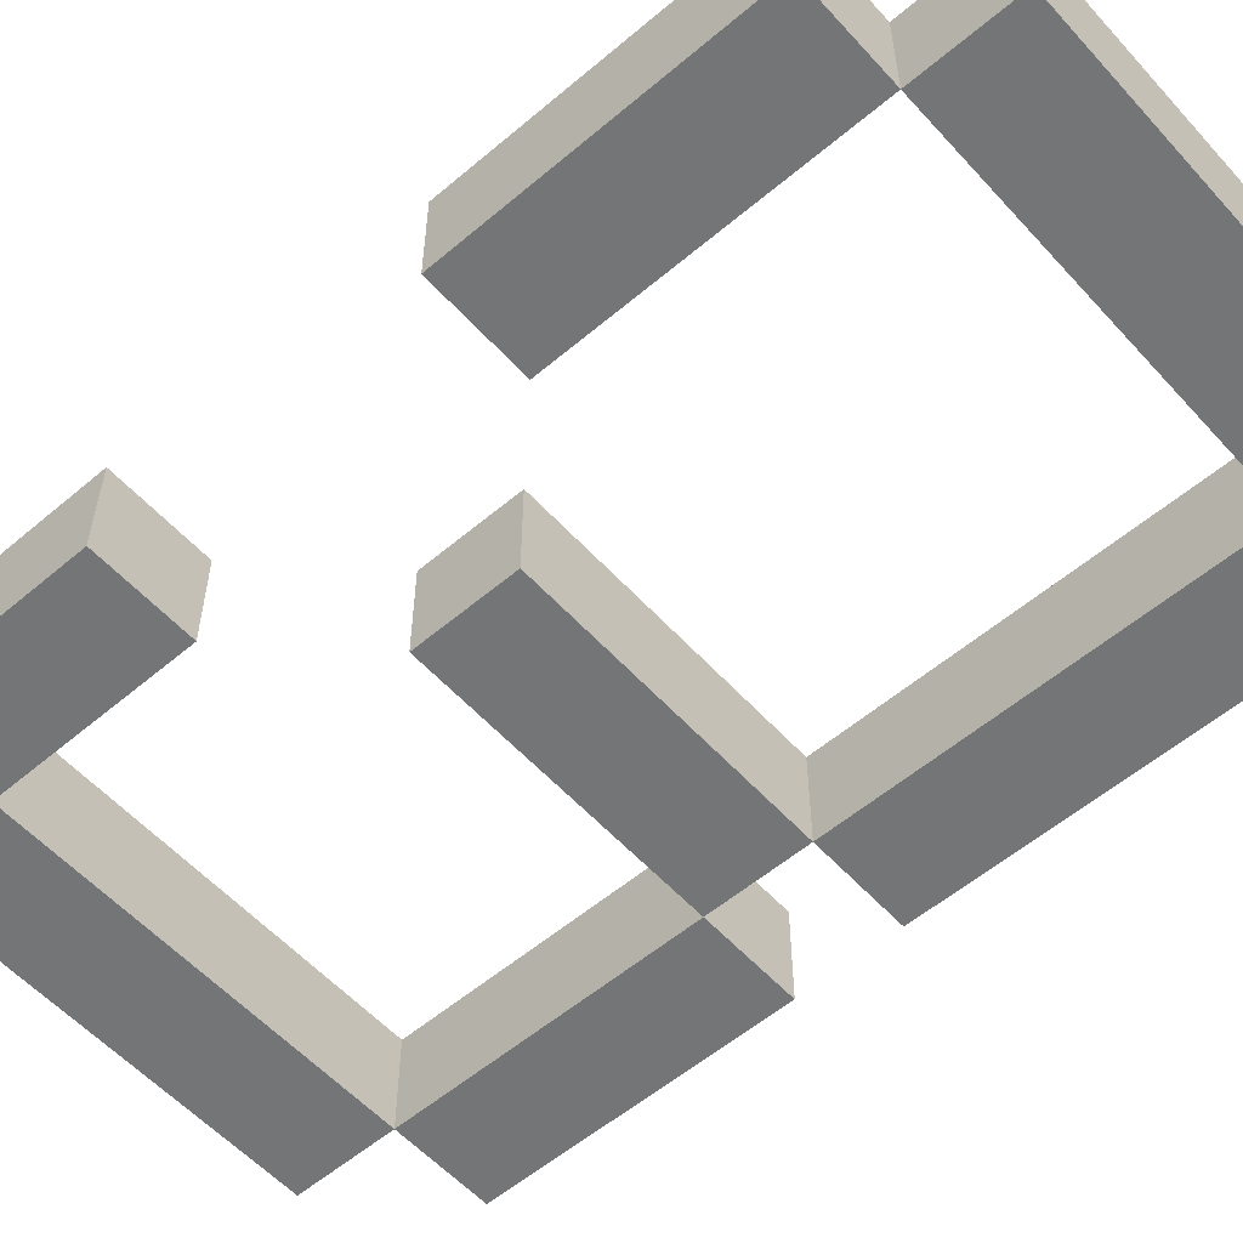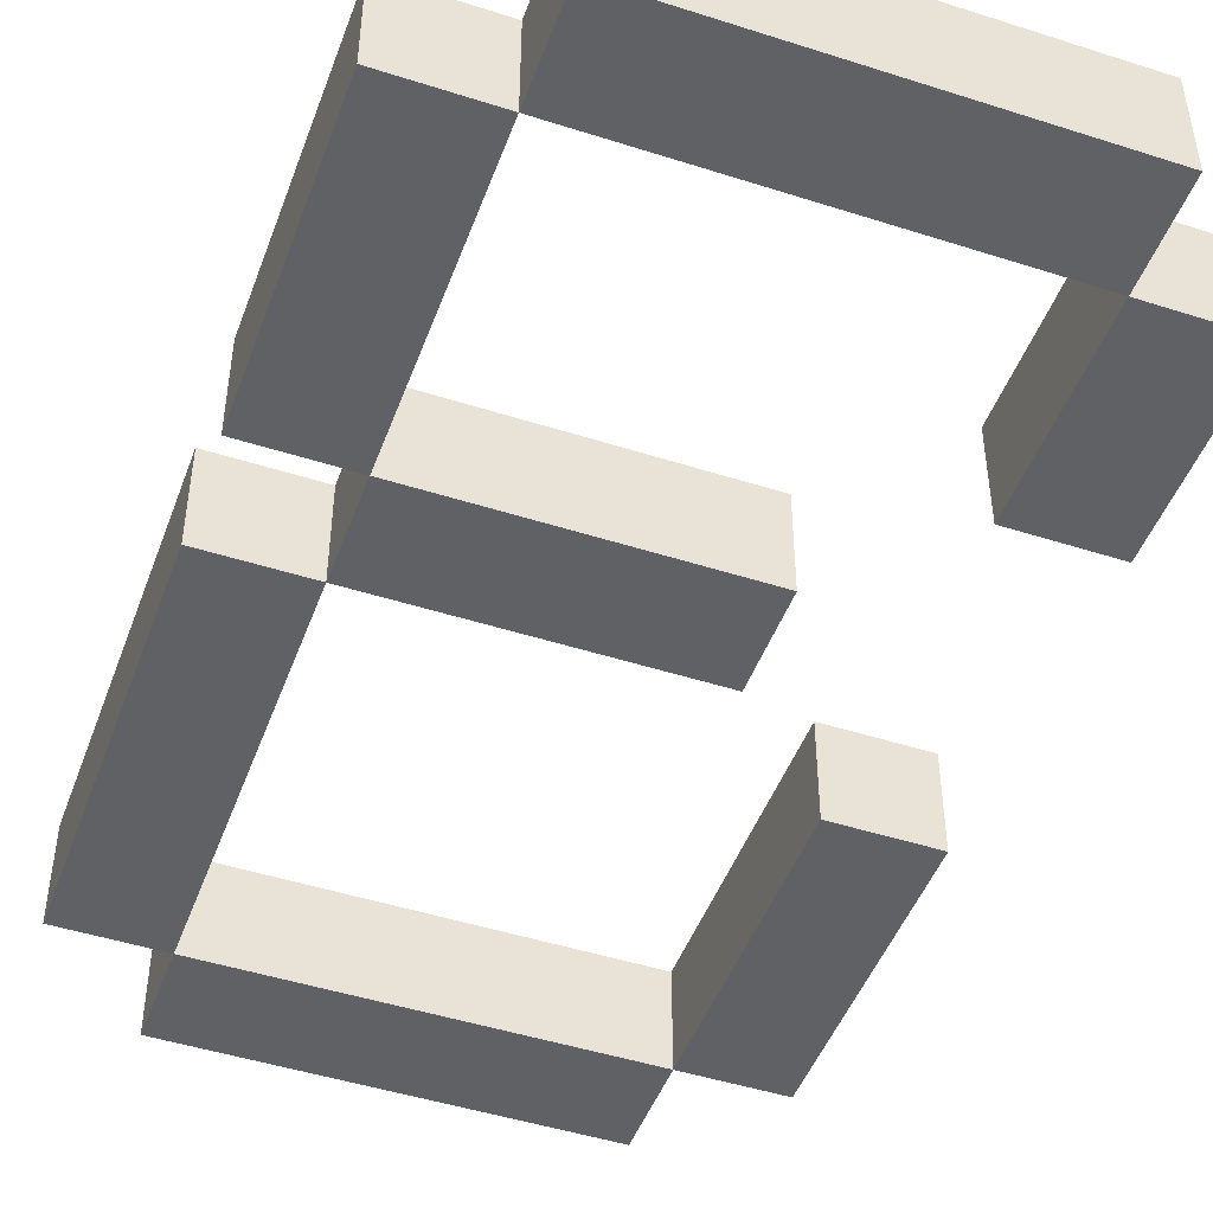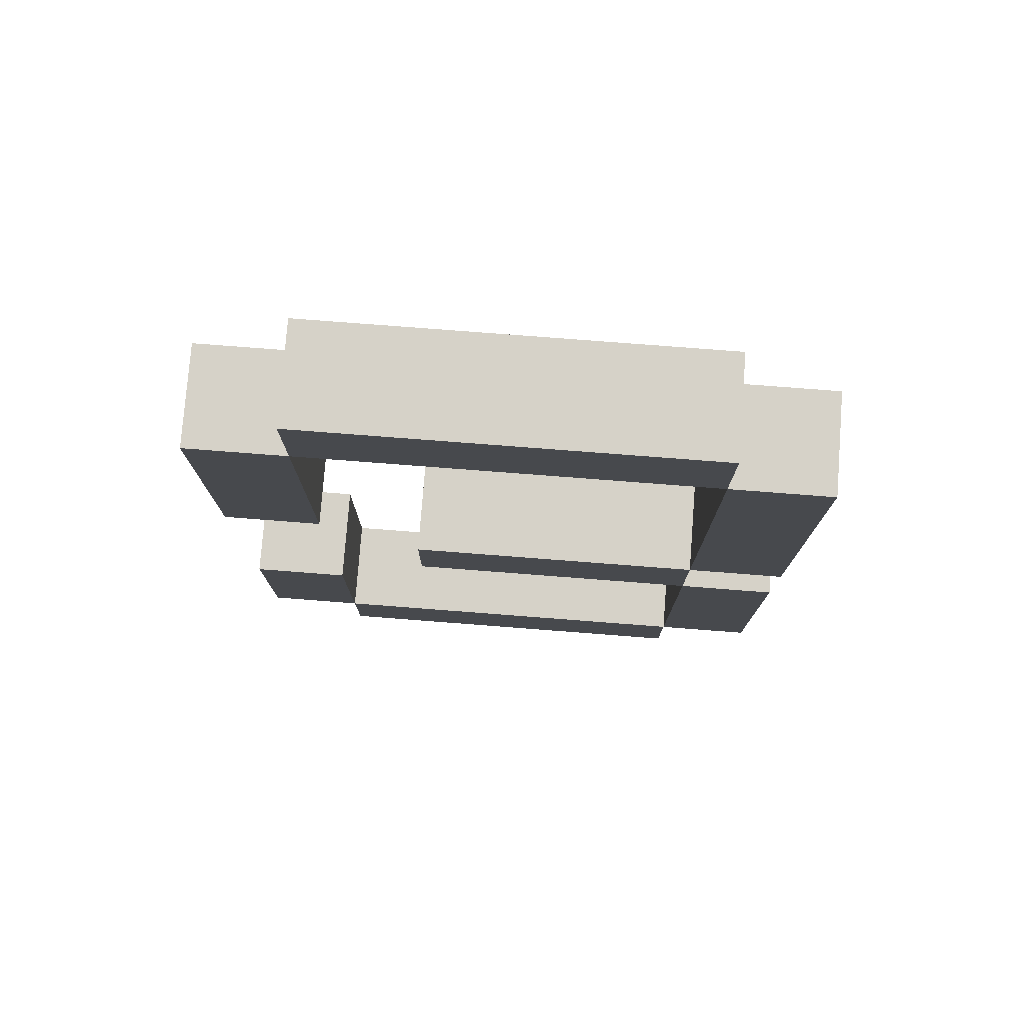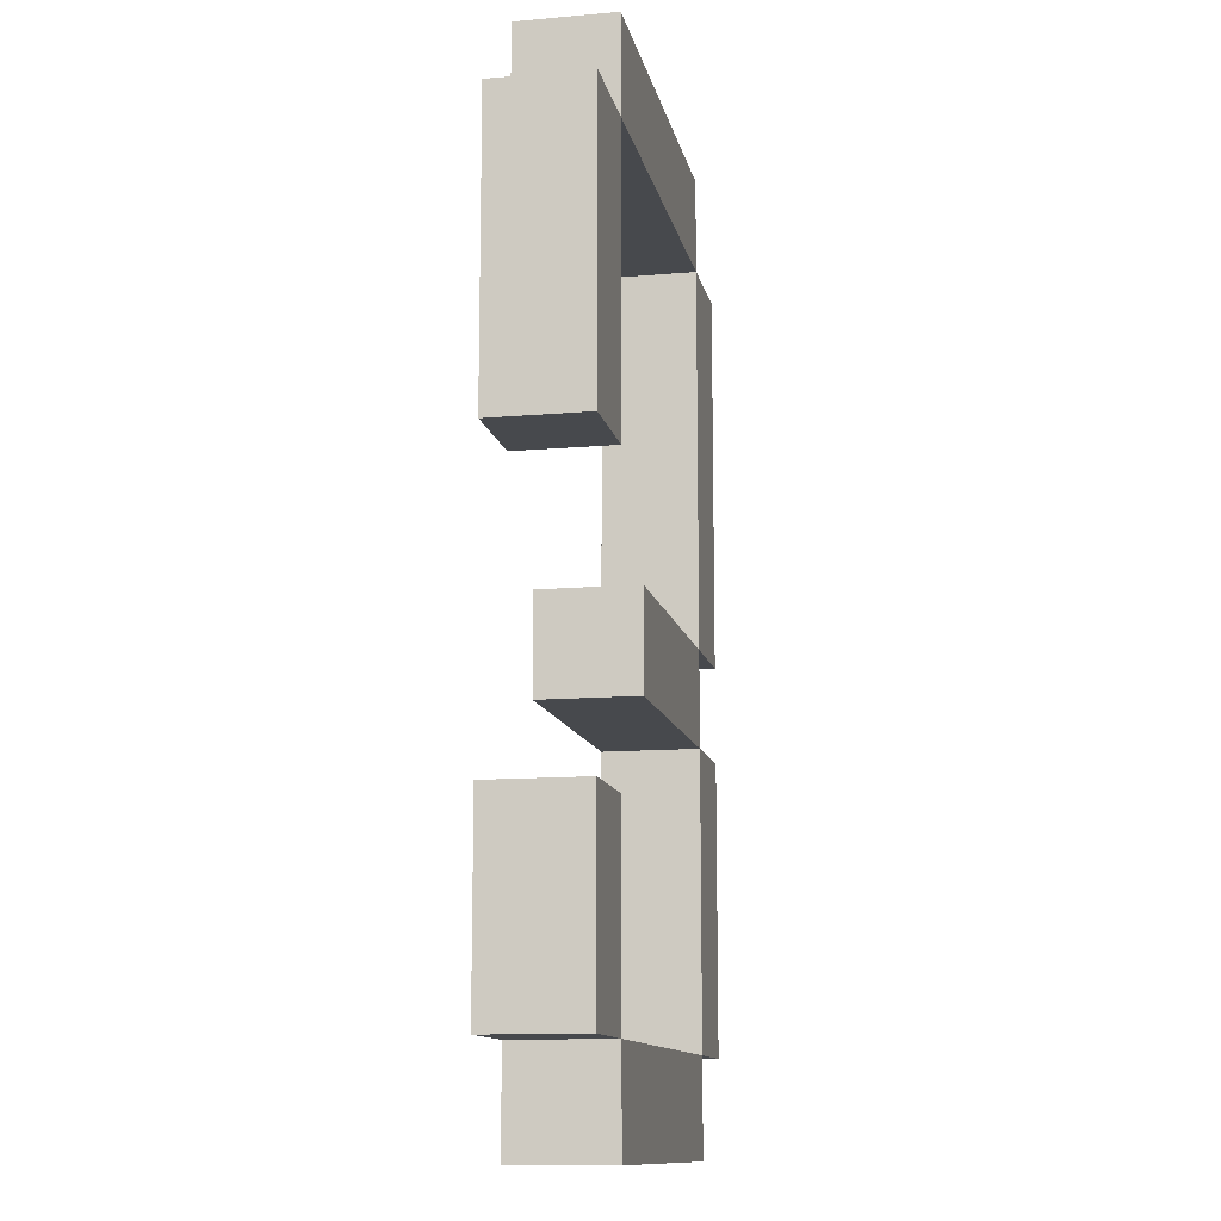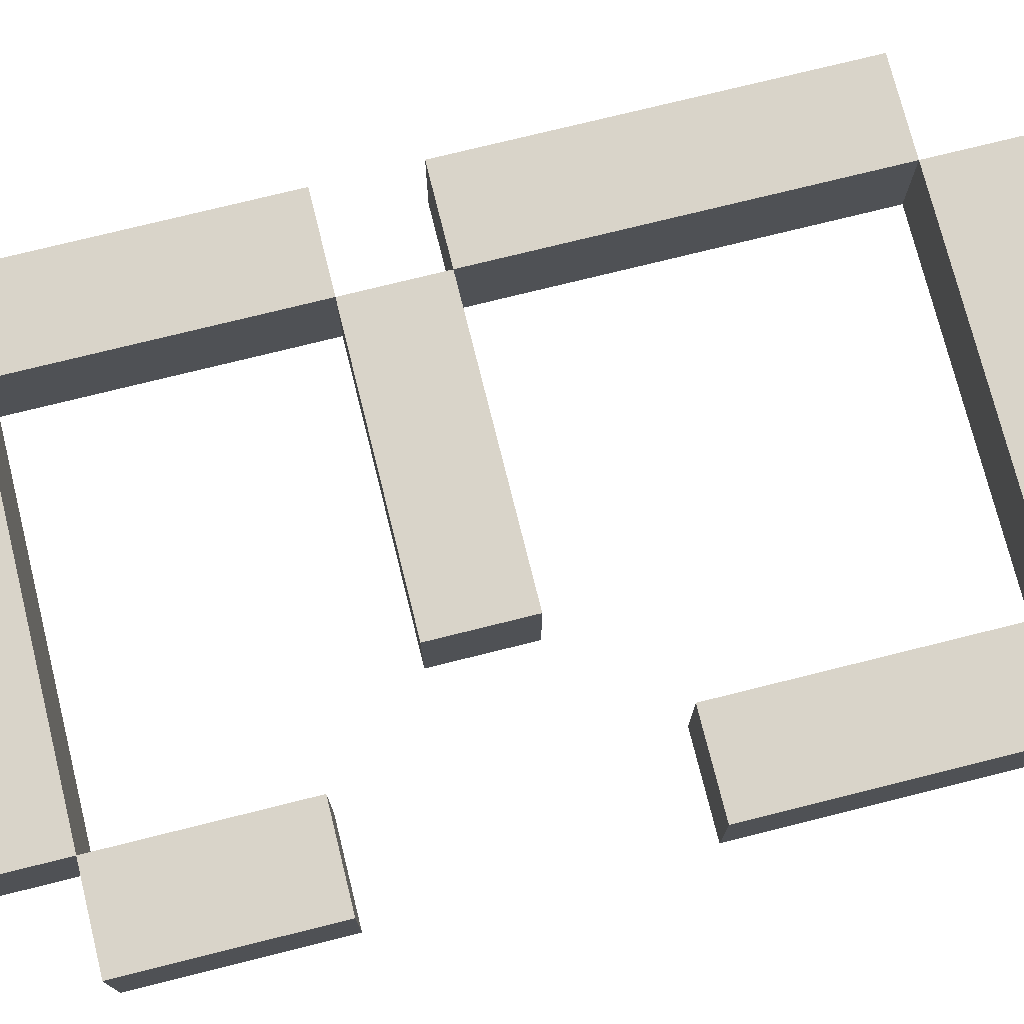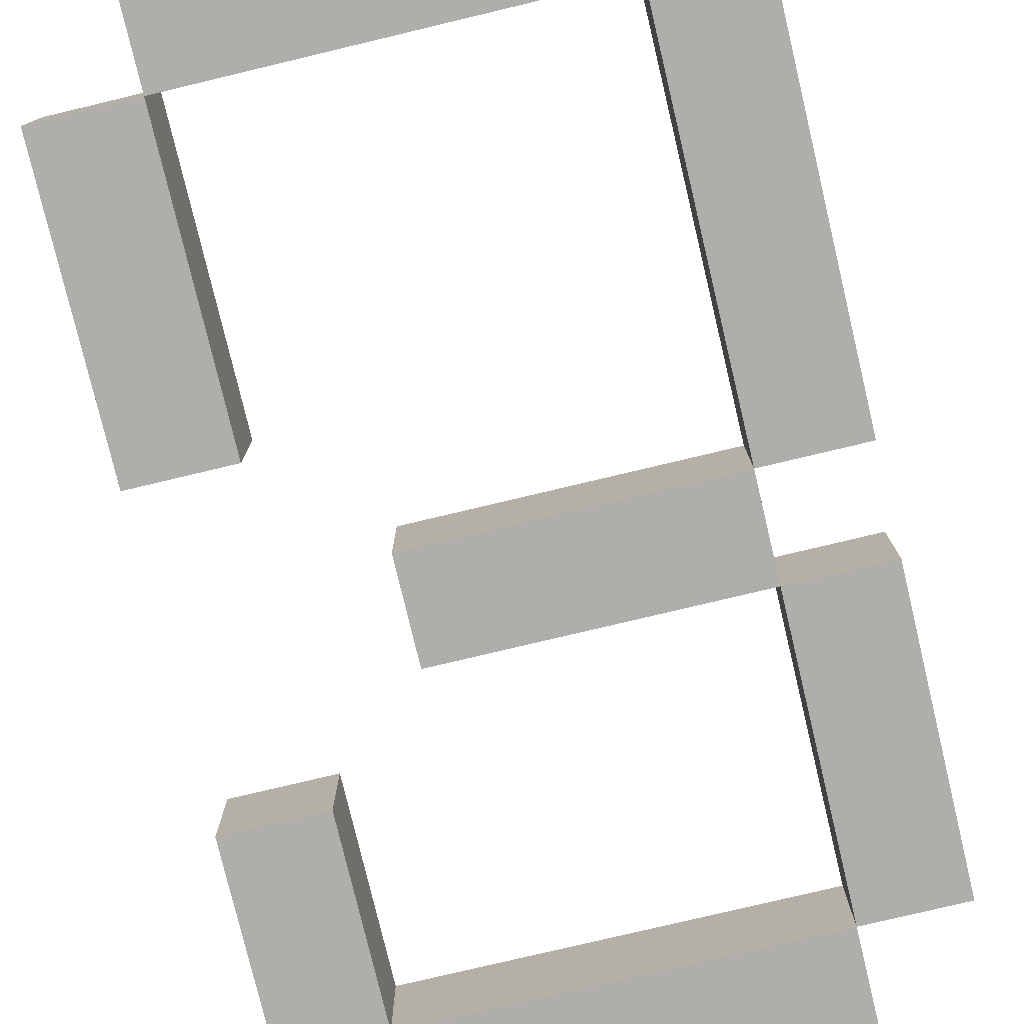
<metadata>
{"format":"obj","ext":"obj","renderer":"f3d","projection":"perspective","resolution":1024,"background":"white","views":[{"elev":-56.5,"azim":-48.5,"up":"+Y"},{"elev":-47.3,"azim":160.1,"up":"+Y"},{"elev":77.8,"azim":4.4,"up":"+Z"},{"elev":-12.3,"azim":-78.5,"up":"+Z"},{"elev":74.9,"azim":-104.0,"up":"+Y"},{"elev":-77.9,"azim":13.4,"up":"+Y"}]}
</metadata>
<code>
o
v -0.2 0 0.3
v -0.2 0 0
v -0.2 0 -0.3
v -0.2 0 -0.5
v -0.2 0.1 0.3
v -0.2 0.1 0
v -0.2 0.1 -0.3
v -0.2 0.1 -0.5
v -0.1 0 0.4
v -0.1 0 0.3
v -0.1 0 -0.5
v -0.1 0 -0.6
v -0.1 0.1 0.4
v -0.1 0.1 0.3
v -0.1 0.1 -0.5
v -0.1 0.1 -0.6
v 0 0 -0.1
v 0 0 -0.2
v 0 0.1 -0.1
v 0 0.1 -0.2
v 0.3 0 0.3
v 0.3 0 -0.1
v 0.3 0 -0.2
v 0.3 0 -0.5
v 0.3 0.1 0.3
v 0.3 0.1 -0.1
v 0.3 0.1 -0.2
v 0.3 0.1 -0.5
v -0.1 0 0.3
v -0.1 0 0
v -0.1 0 -0.3
v -0.1 0 -0.5
v -0.1 0.1 0.3
v -0.1 0.1 0
v -0.1 0.1 -0.3
v -0.1 0.1 -0.5
v 0.3 0 0.4
v 0.3 0 0.3
v 0.3 0 -0.1
v 0.3 0 -0.2
v 0.3 0 -0.5
v 0.3 0 -0.6
v 0.3 0.1 0.4
v 0.3 0.1 0.3
v 0.3 0.1 -0.1
v 0.3 0.1 -0.2
v 0.3 0.1 -0.5
v 0.3 0.1 -0.6
v 0.4 0 0.3
v 0.4 0 -0.1
v 0.4 0 -0.2
v 0.4 0 -0.5
v 0.4 0.1 0.3
v 0.4 0.1 -0.1
v 0.4 0.1 -0.2
v 0.4 0.1 -0.5
v -0.1 0 0.4
v -0.1 0.1 0.4
v 0.3 0 0.4
v 0.3 0.1 0.4
v -0.2 0 0.3
v -0.2 0.1 0.3
v -0.1 0 0.3
v -0.1 0.1 0.3
v 0.3 0 0.3
v 0.3 0.1 0.3
v 0.4 0 0.3
v 0.4 0.1 0.3
v 0 0 -0.1
v 0 0.1 -0.1
v 0.3 0 -0.1
v 0.3 0.1 -0.1
v 0.3 0 -0.2
v 0.3 0.1 -0.2
v 0.4 0 -0.2
v 0.4 0.1 -0.2
v -0.2 0 -0.3
v -0.2 0.1 -0.3
v -0.1 0 -0.3
v -0.1 0.1 -0.3
v -0.1 0 -0.5
v -0.1 0.1 -0.5
v 0.3 0 -0.5
v 0.3 0.1 -0.5
v -0.1 0 0.3
v -0.1 0.1 0.3
v 0.3 0 0.3
v 0.3 0.1 0.3
v -0.2 0 0
v -0.2 0.1 0
v -0.1 0 0
v -0.1 0.1 0
v 0.3 0 -0.1
v 0.3 0.1 -0.1
v 0.4 0 -0.1
v 0.4 0.1 -0.1
v 0 0 -0.2
v 0 0.1 -0.2
v 0.3 0 -0.2
v 0.3 0.1 -0.2
v -0.2 0 -0.5
v -0.2 0.1 -0.5
v -0.1 0 -0.5
v -0.1 0.1 -0.5
v 0.3 0 -0.5
v 0.3 0.1 -0.5
v 0.4 0 -0.5
v 0.4 0.1 -0.5
v -0.1 0 -0.6
v -0.1 0.1 -0.6
v 0.3 0 -0.6
v 0.3 0.1 -0.6
v -0.1 0 0.4
v 0.3 0 0.4
v -0.2 0 0.3
v -0.1 0 0.3
v 0.3 0 0.3
v 0.4 0 0.3
v -0.2 0 0
v -0.1 0 0
v 0 0 -0.1
v 0.3 0 -0.1
v 0.4 0 -0.1
v 0 0 -0.2
v 0.3 0 -0.2
v 0.4 0 -0.2
v -0.2 0 -0.3
v -0.1 0 -0.3
v -0.2 0 -0.5
v -0.1 0 -0.5
v 0.3 0 -0.5
v 0.4 0 -0.5
v -0.1 0 -0.6
v 0.3 0 -0.6
v -0.1 0.1 0.4
v 0.3 0.1 0.4
v -0.2 0.1 0.3
v -0.1 0.1 0.3
v 0.3 0.1 0.3
v 0.4 0.1 0.3
v -0.2 0.1 0
v -0.1 0.1 0
v 0 0.1 -0.1
v 0.3 0.1 -0.1
v 0.4 0.1 -0.1
v 0 0.1 -0.2
v 0.3 0.1 -0.2
v 0.4 0.1 -0.2
v -0.2 0.1 -0.3
v -0.1 0.1 -0.3
v -0.2 0.1 -0.5
v -0.1 0.1 -0.5
v 0.3 0.1 -0.5
v 0.4 0.1 -0.5
v -0.1 0.1 -0.6
v 0.3 0.1 -0.6
f 5 2 1
f 6 2 5
f 7 4 3
f 8 4 7
f 13 10 9
f 14 10 13
f 15 12 11
f 16 12 15
f 19 18 17
f 20 18 19
f 25 22 21
f 26 22 25
f 27 24 23
f 28 24 27
f 29 30 33
f 33 30 34
f 31 32 35
f 35 32 36
f 37 38 43
f 43 38 44
f 39 40 45
f 45 40 46
f 41 42 47
f 47 42 48
f 49 50 53
f 53 50 54
f 51 52 55
f 55 52 56
f 59 58 57
f 60 58 59
f 63 62 61
f 64 62 63
f 67 66 65
f 68 66 67
f 71 70 69
f 72 70 71
f 75 74 73
f 76 74 75
f 79 78 77
f 80 78 79
f 83 82 81
f 84 82 83
f 85 86 87
f 87 86 88
f 89 90 91
f 91 90 92
f 93 94 95
f 95 94 96
f 97 98 99
f 99 98 100
f 101 102 103
f 103 102 104
f 105 106 107
f 107 106 108
f 109 110 111
f 111 110 112
f 116 114 113
f 117 114 116
f 119 116 115
f 120 116 119
f 122 118 117
f 123 118 122
f 124 122 121
f 125 122 124
f 129 128 127
f 130 128 129
f 131 126 125
f 132 126 131
f 133 131 130
f 134 131 133
f 135 136 138
f 138 136 139
f 137 138 141
f 141 138 142
f 139 140 144
f 144 140 145
f 143 144 146
f 146 144 147
f 149 150 151
f 151 150 152
f 147 148 153
f 153 148 154
f 152 153 155
f 155 153 156

</code>
